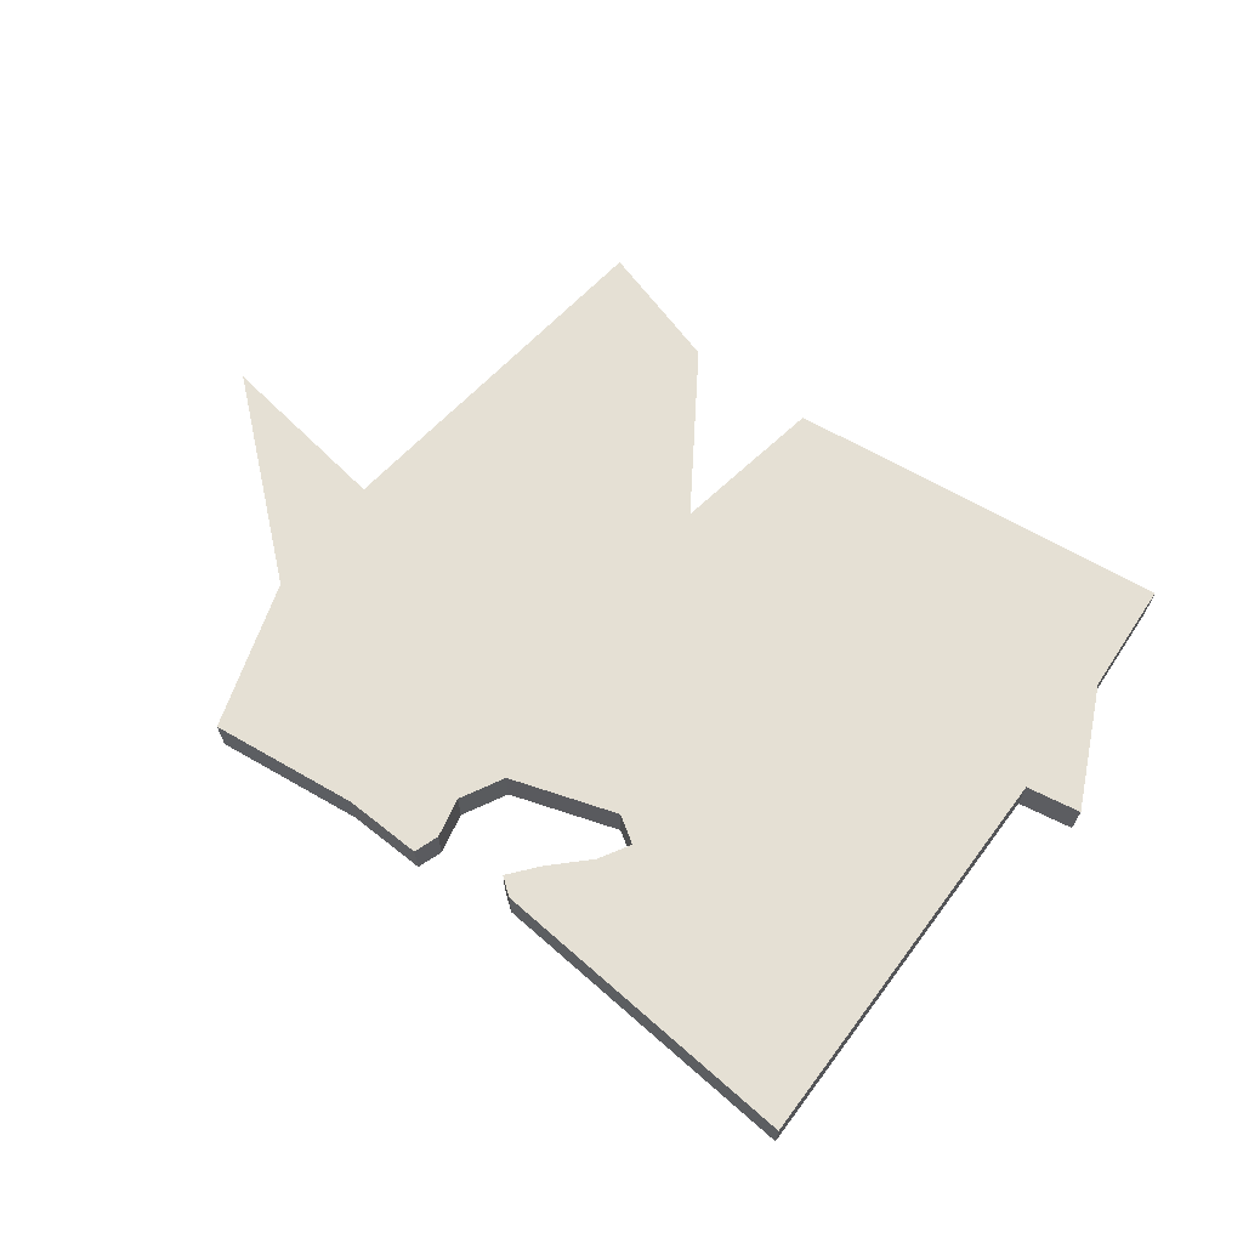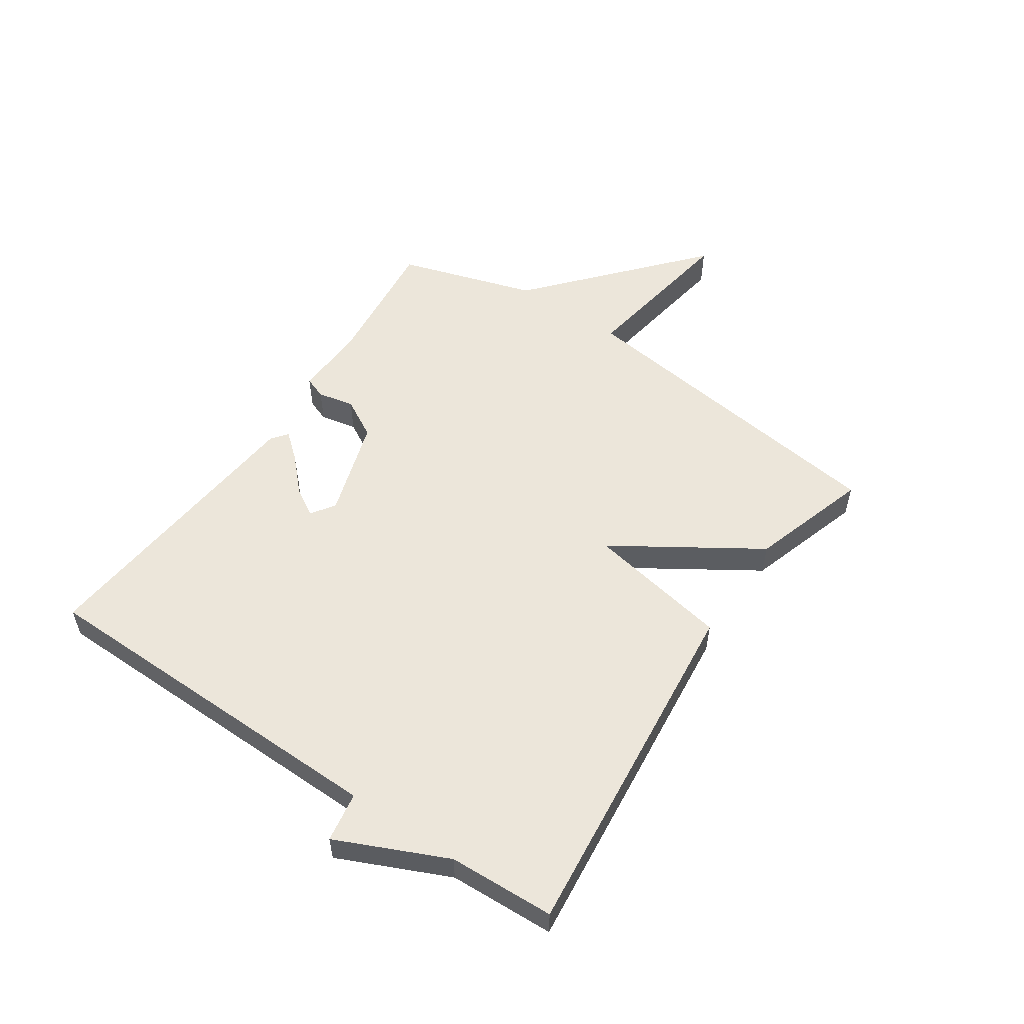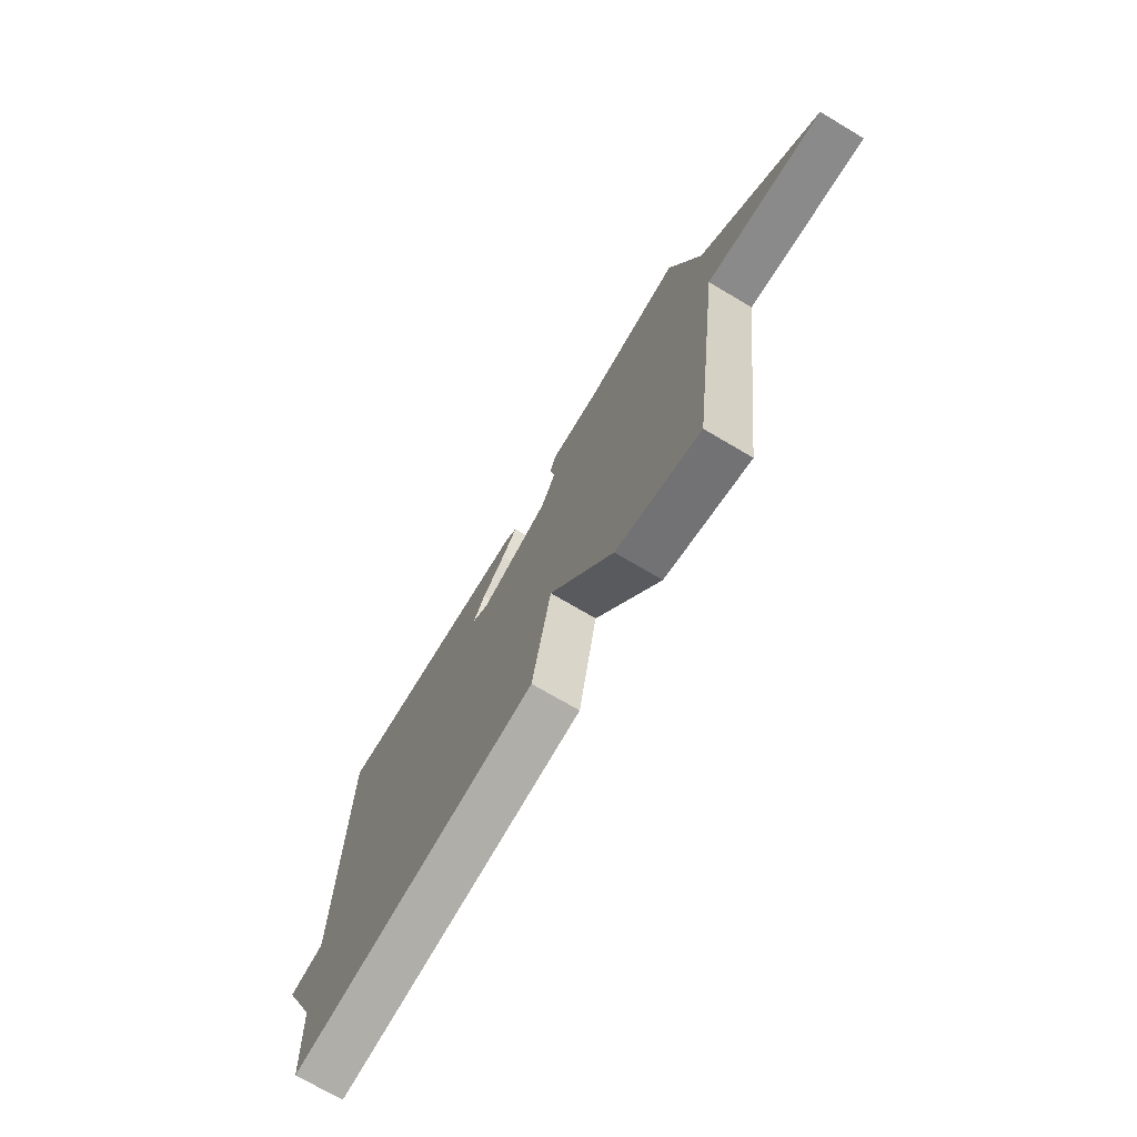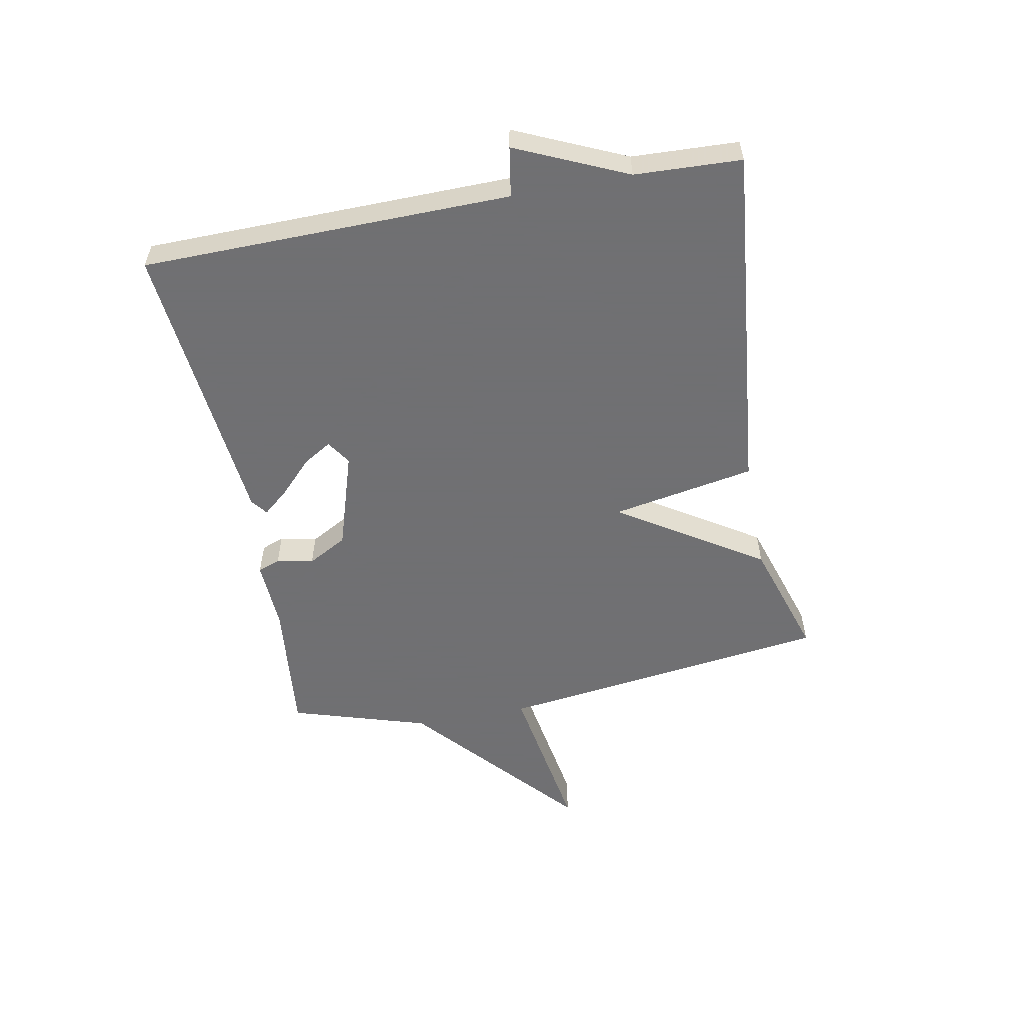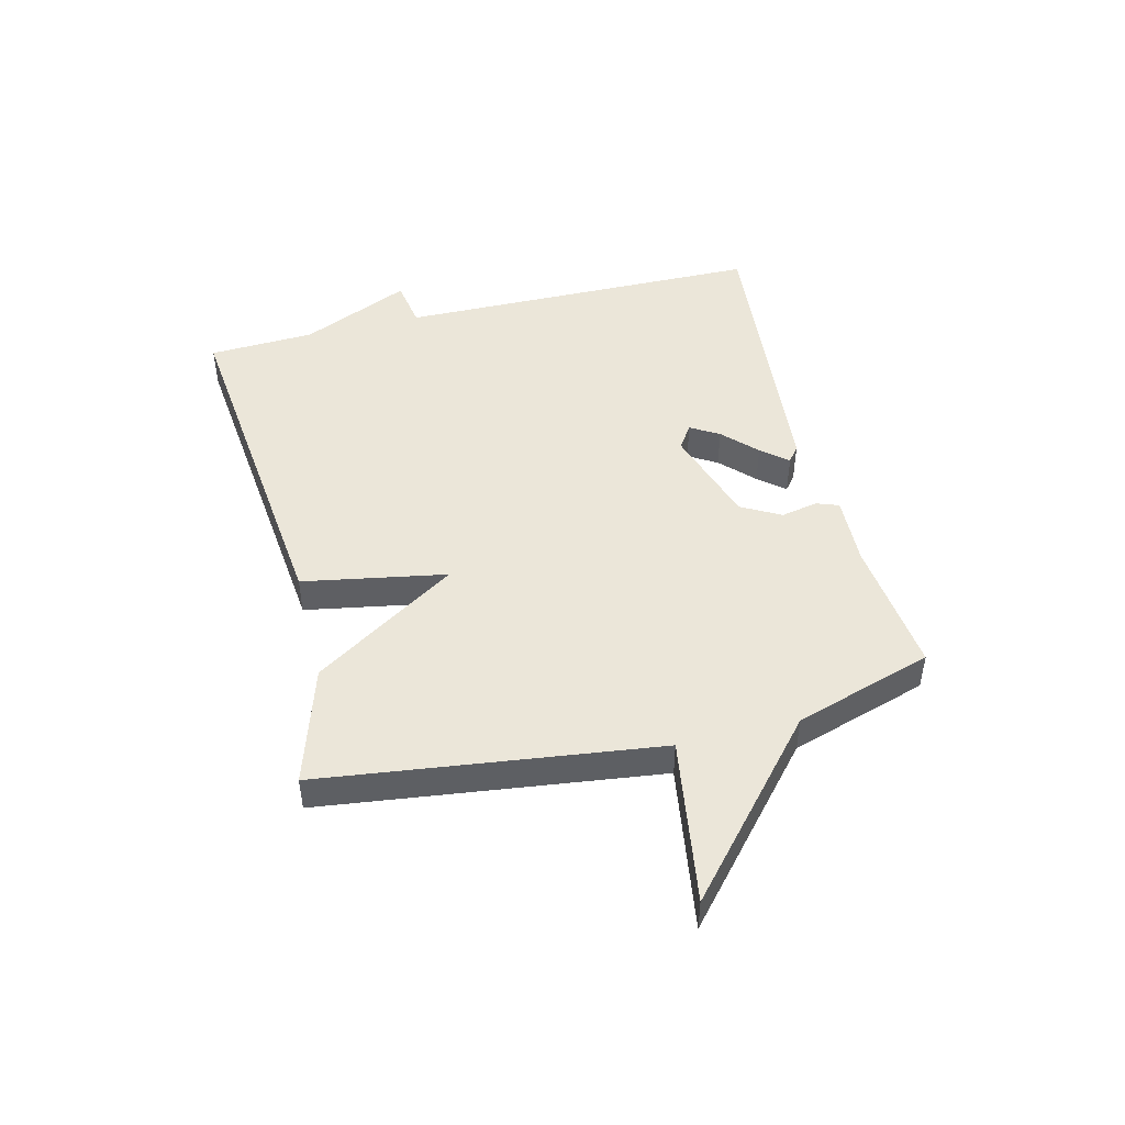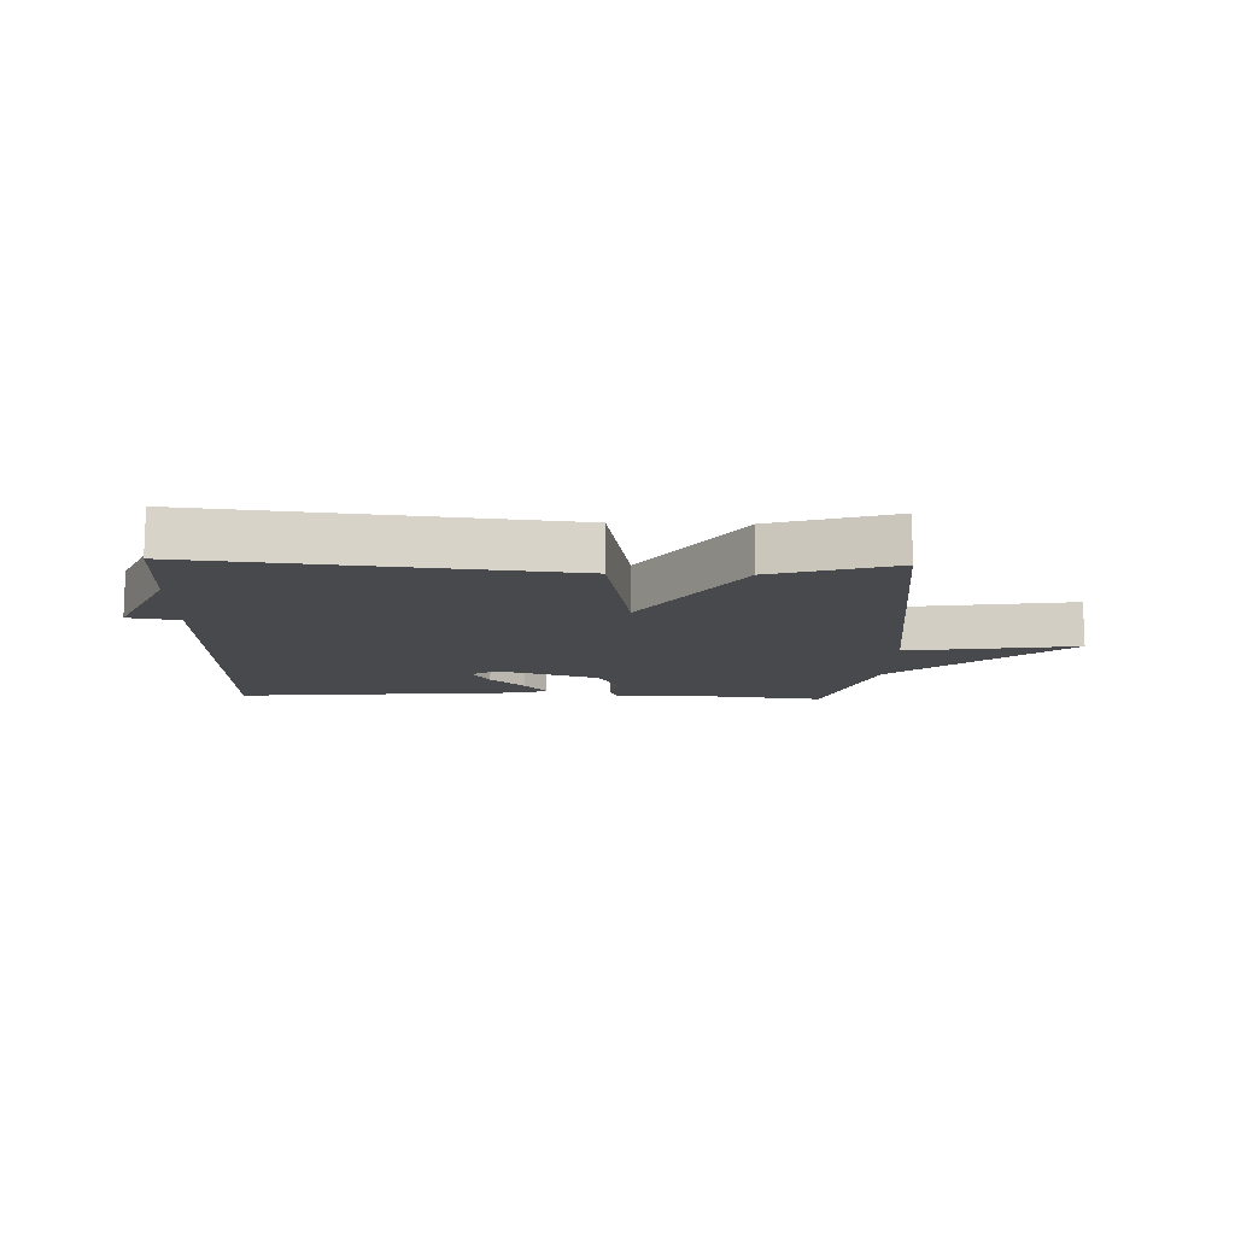
<metadata>
{"format":"obj","ext":"obj","renderer":"f3d","projection":"perspective","resolution":1024,"background":"white","views":[{"elev":65.6,"azim":36.2,"up":"+Y"},{"elev":54.4,"azim":124.2,"up":"+Y"},{"elev":-72.0,"azim":-120.7,"up":"+Z"},{"elev":-55.0,"azim":100.9,"up":"+Y"},{"elev":47.0,"azim":-104.0,"up":"+Y"},{"elev":-12.2,"azim":178.0,"up":"+Y"}]}
</metadata>
<code>
v 0.5 0.07 0.5
v 0.508 0.07 -0.121
v 0.592 0.07 -0.135
v 0.508 0.07 -0.321
v 0.5 0.07 -0.5
v -0.099 0.07 -0.437
v -0.143 0.07 -0.195
v -0.299 0.07 -0.437
v -0.5 0.07 -0.5
v -0.573 0.07 0.067
v -0.853 0.07 0.023
v -0.573 0.07 0.267
v -0.5 0.07 0.5
v -0.268 0.07 0.475
v -0.147 0.07 0.48
v -0.133 0.07 0.442
v -0.146 0.07 0.38
v -0.109 0.07 0.313
v 0.058 0.07 0.26
v 0.099 0.07 0.287
v 0.07 0.07 0.335
v 0.014 0.07 0.389
v -0.023 0.07 0.433
v 0.004 0.07 0.454
v 0.5 0 0.5
v 0.508 0 -0.121
v 0.592 0 -0.135
v 0.508 0 -0.321
v 0.5 0 -0.5
v -0.099 0 -0.437
v -0.143 0 -0.195
v -0.299 0 -0.437
v -0.5 0 -0.5
v -0.573 0 0.067
v -0.853 0 0.023
v -0.573 0 0.267
v -0.5 0 0.5
v -0.268 0 0.475
v -0.147 0 0.48
v -0.133 0 0.442
v -0.146 0 0.38
v -0.109 0 0.313
v 0.058 0 0.26
v 0.099 0 0.287
v 0.07 0 0.335
v 0.014 0 0.389
v -0.023 0 0.433
v 0.004 0 0.454
f 23 24 1
f 22 23 1
f 21 22 1
f 20 21 1 2
f 19 20 2
f 18 19 2
f 14 15 16 17
f 14 17 18
f 13 14 18
f 12 13 18
f 10 11 12 18
f 9 10 18
f 8 9 18
f 7 8 18
f 7 18 2
f 6 7 2
f 5 6 2
f 4 5 2
f 2 3 4
f 25 48 47
f 25 47 46
f 25 46 45
f 26 25 45 44
f 26 44 43
f 26 43 42
f 41 40 39 38
f 42 41 38
f 42 38 37
f 42 37 36
f 42 36 35 34
f 42 34 33
f 42 33 32
f 42 32 31
f 26 42 31
f 26 31 30
f 26 30 29
f 26 29 28
f 28 27 26
f 1 25 26 2
f 2 26 27 3
f 3 27 28 4
f 4 28 29 5
f 5 29 30 6
f 6 30 31 7
f 7 31 32 8
f 8 32 33 9
f 9 33 34 10
f 10 34 35 11
f 11 35 36 12
f 12 36 37 13
f 13 37 38 14
f 14 38 39 15
f 15 39 40 16
f 16 40 41 17
f 17 41 42 18
f 18 42 43 19
f 19 43 44 20
f 20 44 45 21
f 21 45 46 22
f 22 46 47 23
f 23 47 48 24
f 24 48 25 1

</code>
